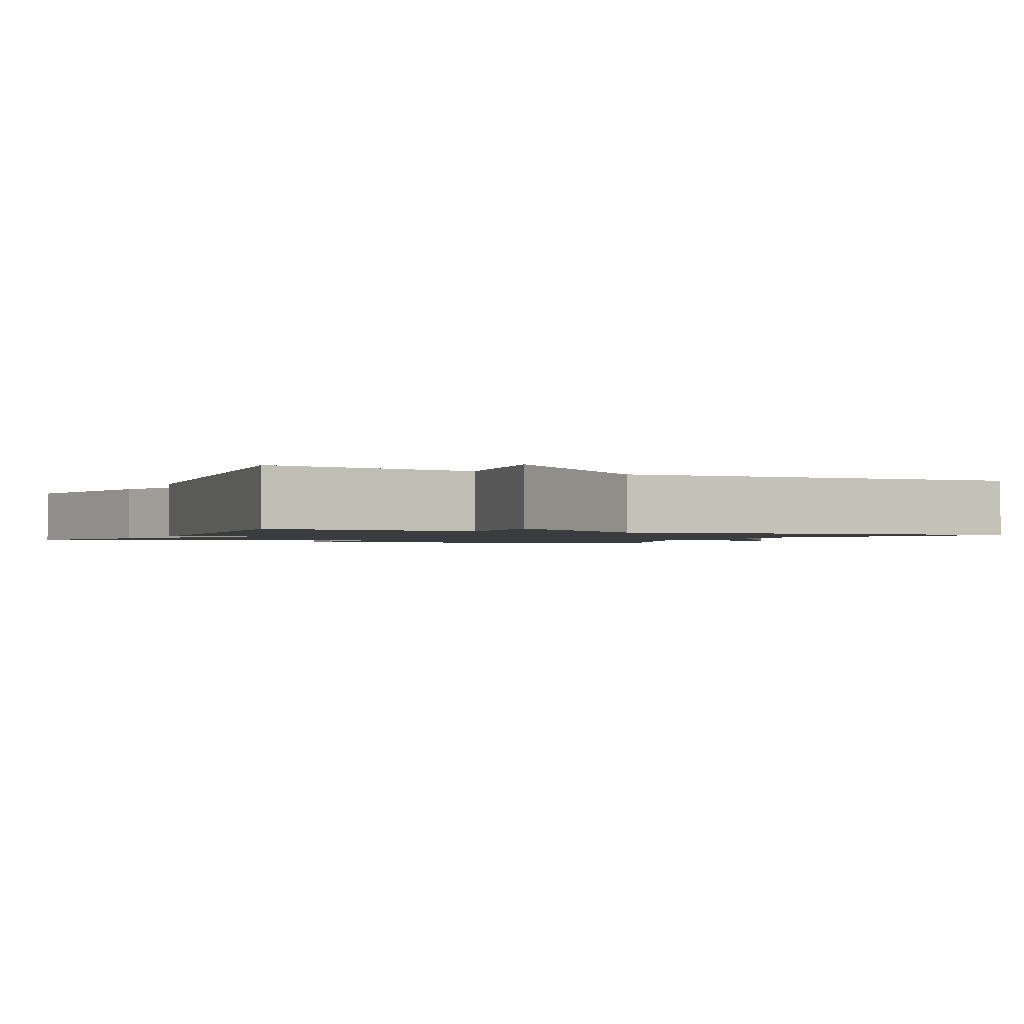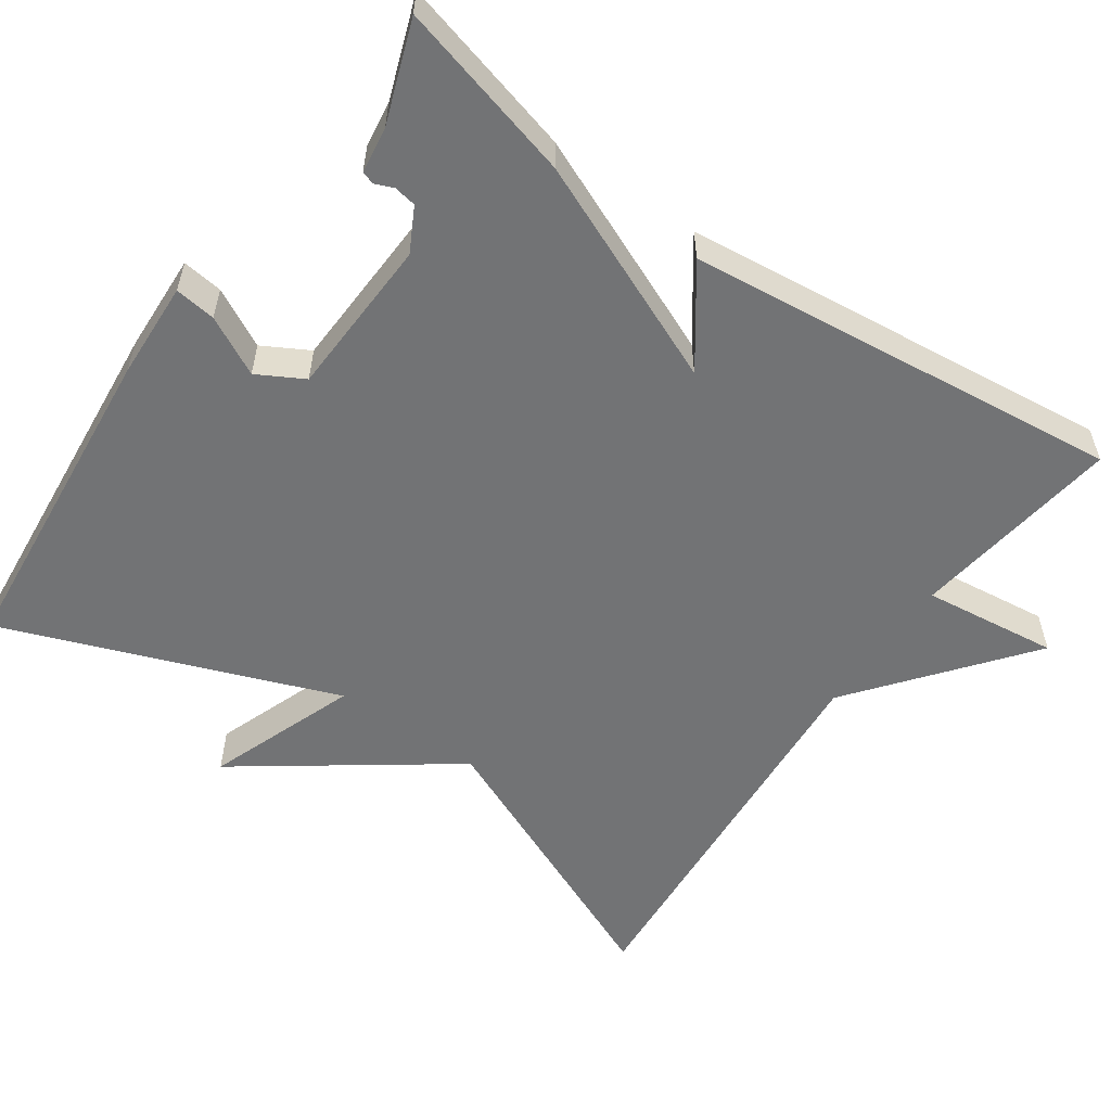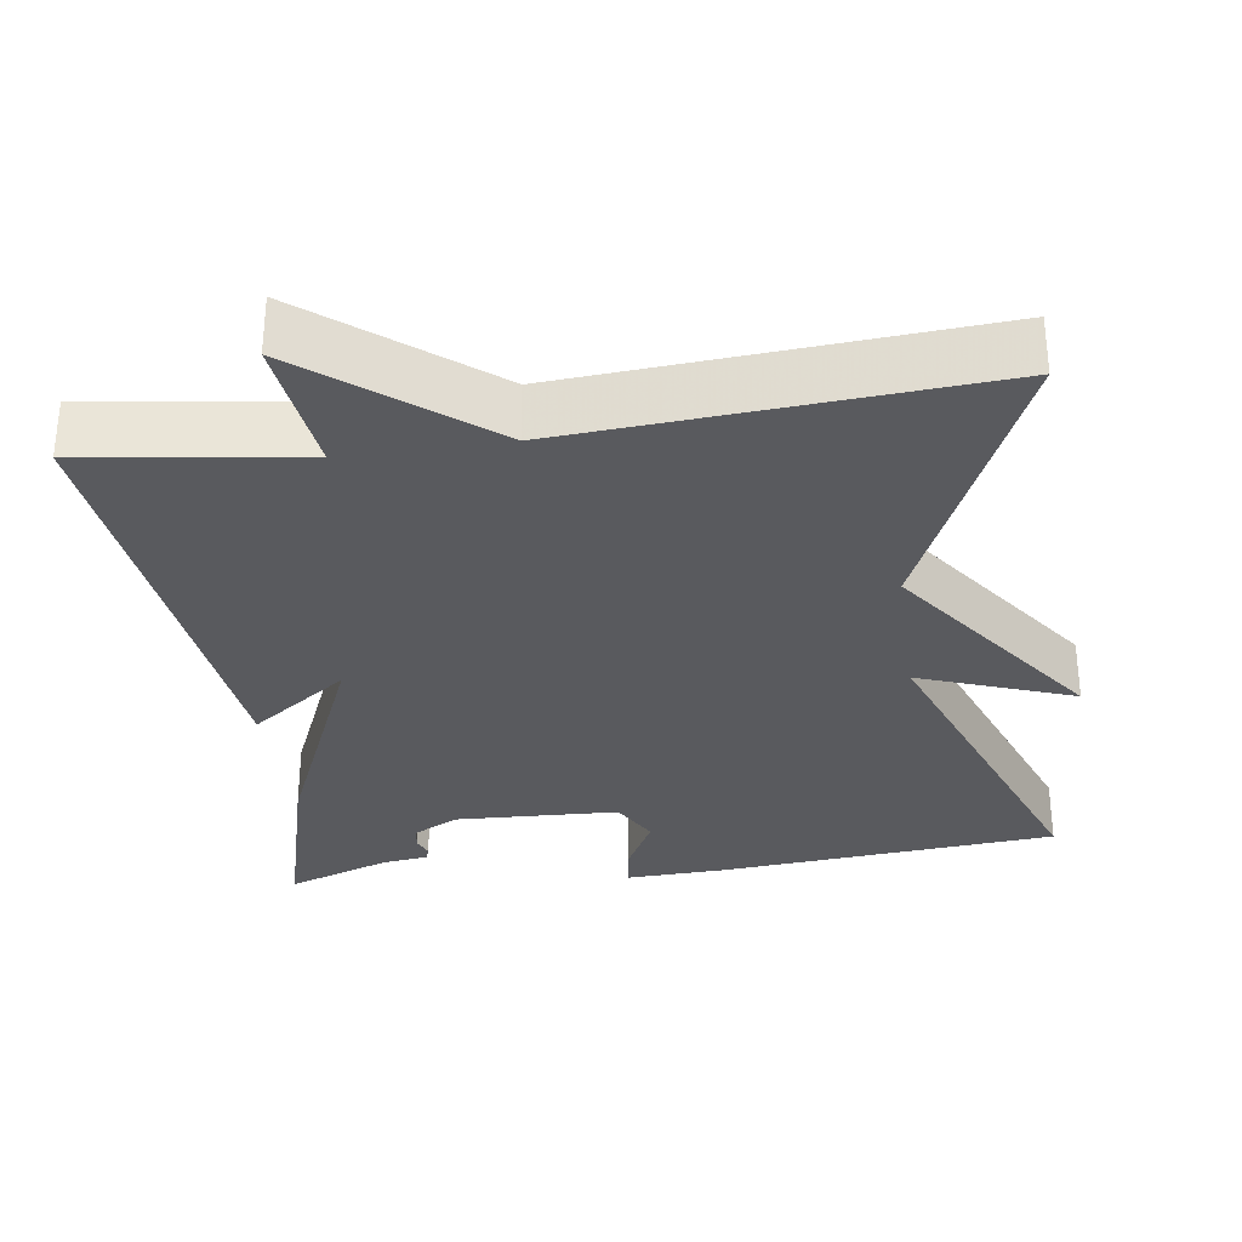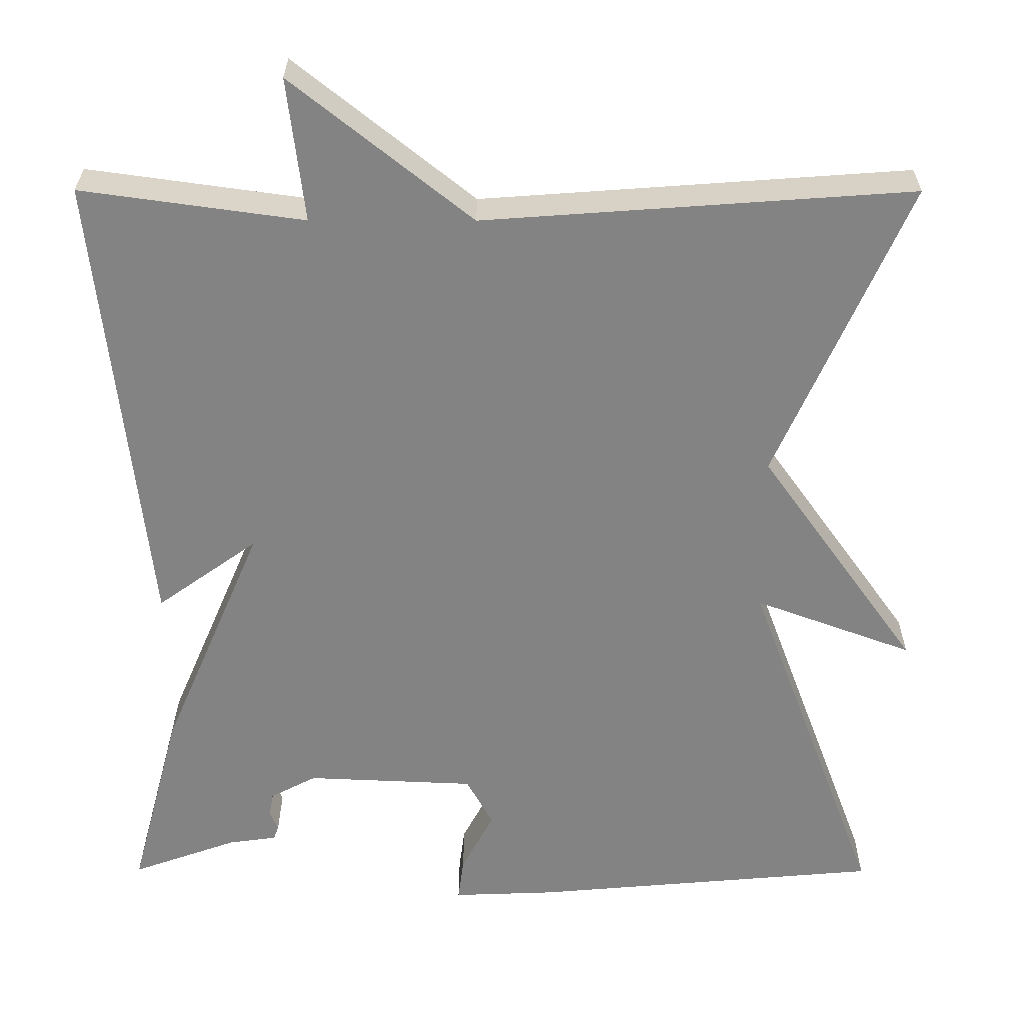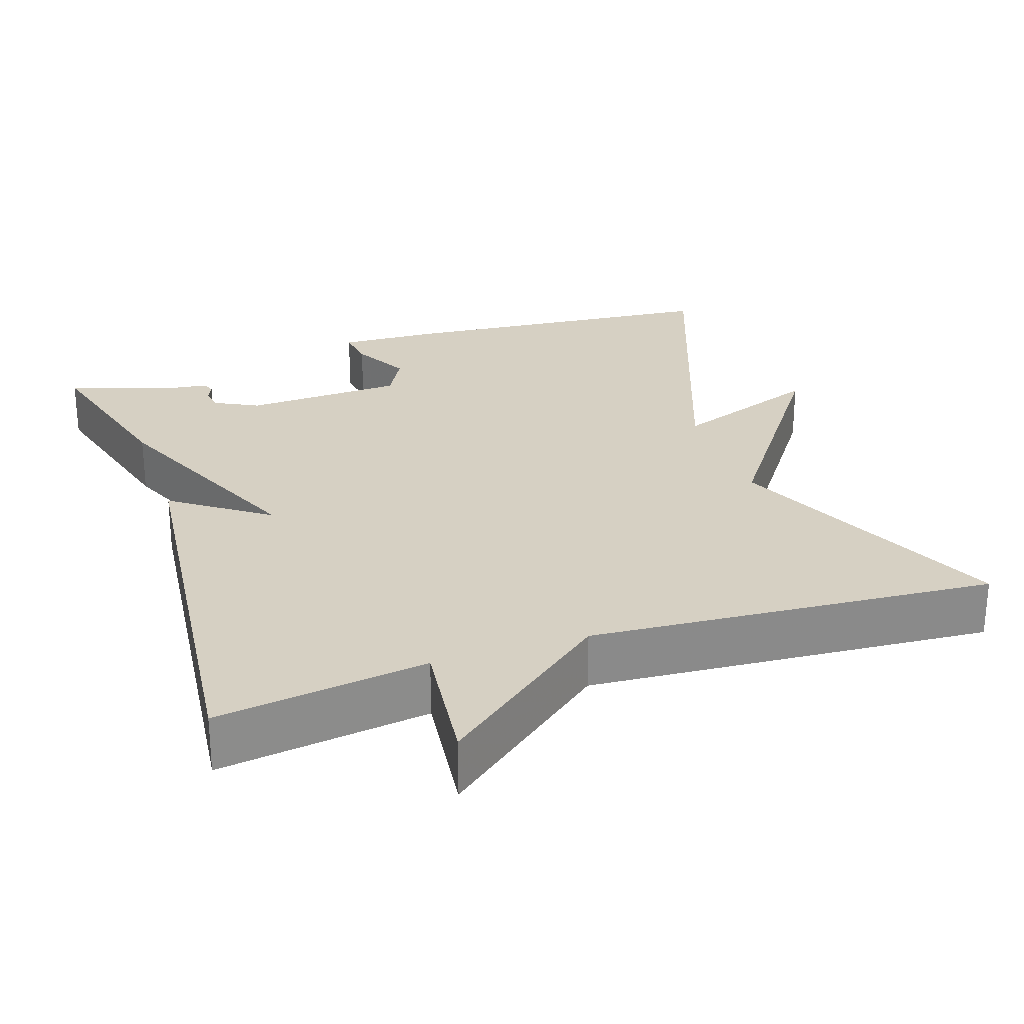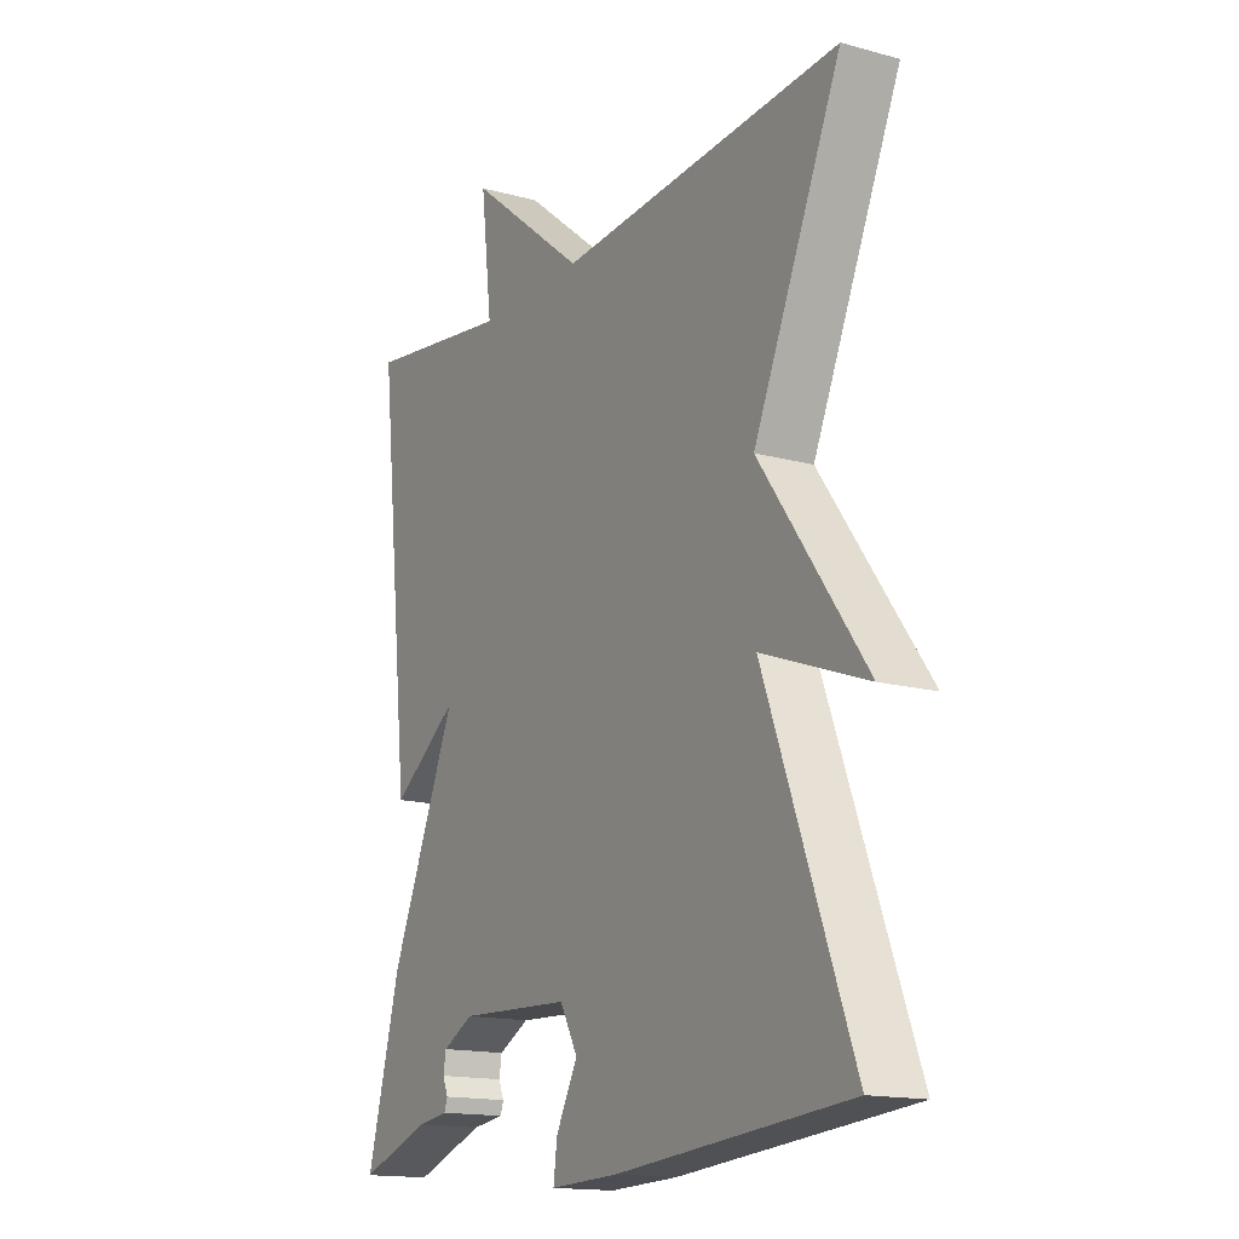
<metadata>
{"format":"obj","ext":"obj","renderer":"f3d","projection":"perspective","resolution":1024,"background":"white","views":[{"elev":-1.5,"azim":-25.2,"up":"+Y"},{"elev":-55.8,"azim":-124.8,"up":"+Y"},{"elev":-31.4,"azim":8.1,"up":"+Y"},{"elev":28.9,"azim":0.2,"up":"+Z"},{"elev":26.5,"azim":-18.7,"up":"+Y"},{"elev":-15.5,"azim":60.0,"up":"+Z"}]}
</metadata>
<code>
v -0.5 0.07 -0.5
v -0.438 0.07 -0.269
v -0.314 0.07 0.02
v -0.438 0.07 -0.069
v -0.5 0.07 0.5
v -0.226 0.07 0.462
v -0.247 0.07 0.638
v -0.026 0.07 0.462
v 0.5 0.07 0.5
v 0.338 0.07 0.133
v 0.533 0.07 -0.139
v 0.338 0.07 -0.067
v 0.5 0.07 -0.5
v 0.07 0.07 -0.538
v -0.058 0.07 -0.543
v -0.051 0.07 -0.49
v -0.011 0.07 -0.414
v -0.044 0.07 -0.354
v -0.252 0.07 -0.345
v -0.309 0.07 -0.375
v -0.314 0.07 -0.404
v -0.304 0.07 -0.428
v -0.31 0.07 -0.445
v -0.369 0.07 -0.453
v -0.5 0 -0.5
v -0.438 0 -0.269
v -0.314 0 0.02
v -0.438 0 -0.069
v -0.5 0 0.5
v -0.226 0 0.462
v -0.247 0 0.638
v -0.026 0 0.462
v 0.5 0 0.5
v 0.338 0 0.133
v 0.533 0 -0.139
v 0.338 0 -0.067
v 0.5 0 -0.5
v 0.07 0 -0.538
v -0.058 0 -0.543
v -0.051 0 -0.49
v -0.011 0 -0.414
v -0.044 0 -0.354
v -0.252 0 -0.345
v -0.309 0 -0.375
v -0.314 0 -0.404
v -0.304 0 -0.428
v -0.31 0 -0.445
v -0.369 0 -0.453
f 21 22 23 24
f 1 2 3
f 24 1 3
f 21 24 3
f 20 21 3
f 19 20 3
f 18 19 3
f 15 16 17
f 14 15 17
f 13 14 17
f 12 13 17
f 12 17 18
f 10 11 12
f 10 12 18 3
f 8 9 10 3
f 6 7 8
f 3 4 5 6
f 3 6 8
f 48 47 46 45
f 27 26 25
f 27 25 48
f 27 48 45
f 27 45 44
f 27 44 43
f 27 43 42
f 41 40 39
f 41 39 38
f 41 38 37
f 41 37 36
f 42 41 36
f 36 35 34
f 27 42 36 34
f 27 34 33 32
f 32 31 30
f 30 29 28 27
f 32 30 27
f 1 25 26 2
f 2 26 27 3
f 3 27 28 4
f 4 28 29 5
f 5 29 30 6
f 6 30 31 7
f 7 31 32 8
f 8 32 33 9
f 9 33 34 10
f 10 34 35 11
f 11 35 36 12
f 12 36 37 13
f 13 37 38 14
f 14 38 39 15
f 15 39 40 16
f 16 40 41 17
f 17 41 42 18
f 18 42 43 19
f 19 43 44 20
f 20 44 45 21
f 21 45 46 22
f 22 46 47 23
f 23 47 48 24
f 24 48 25 1

</code>
